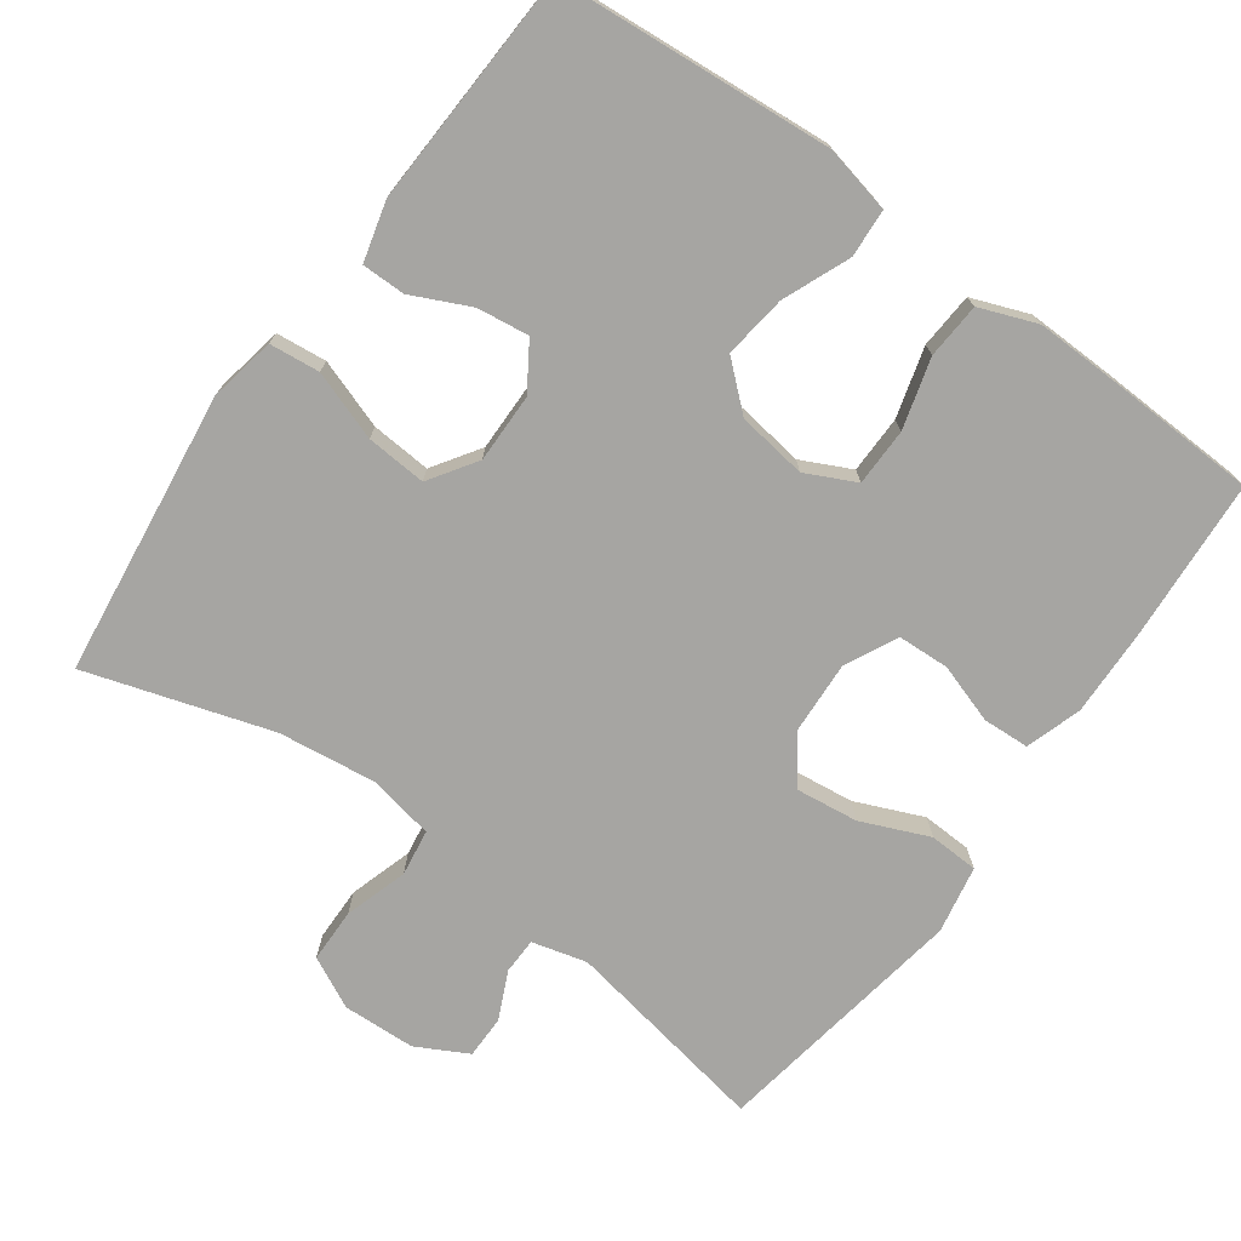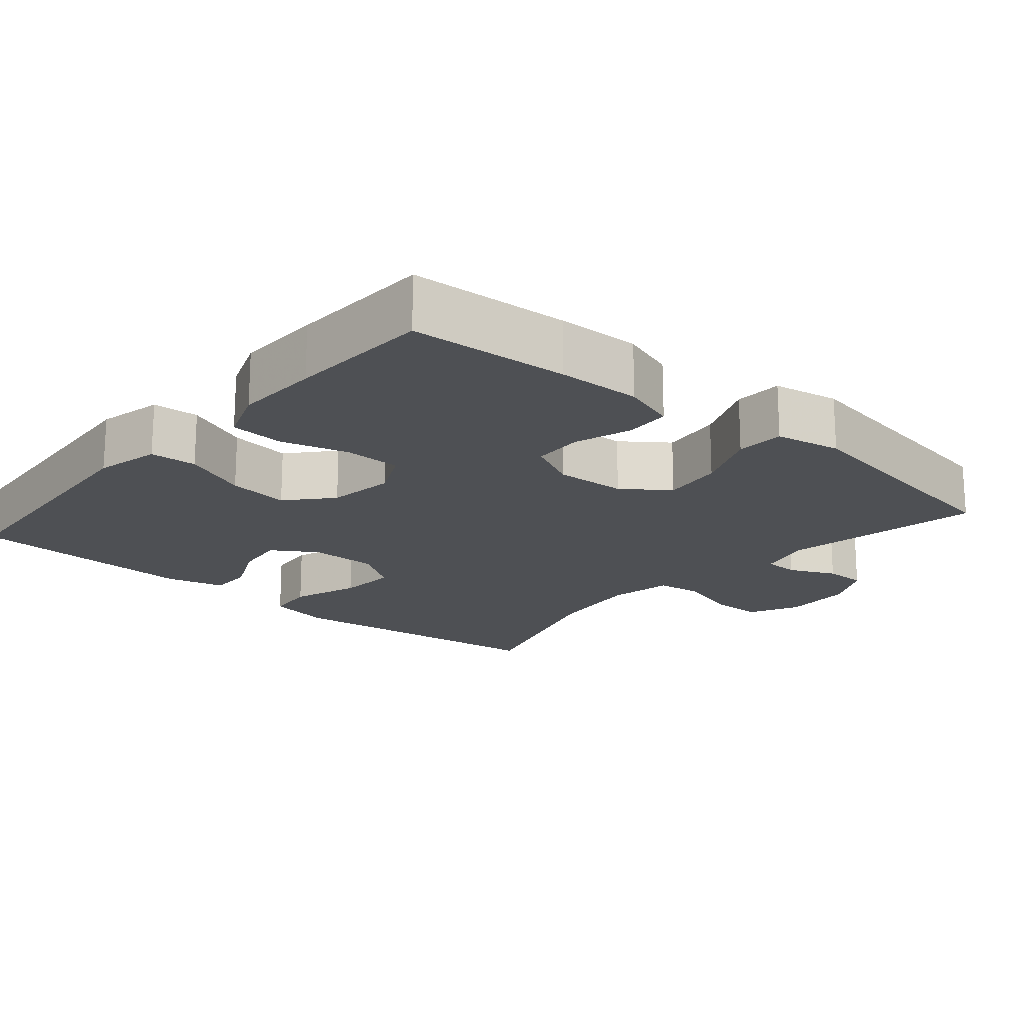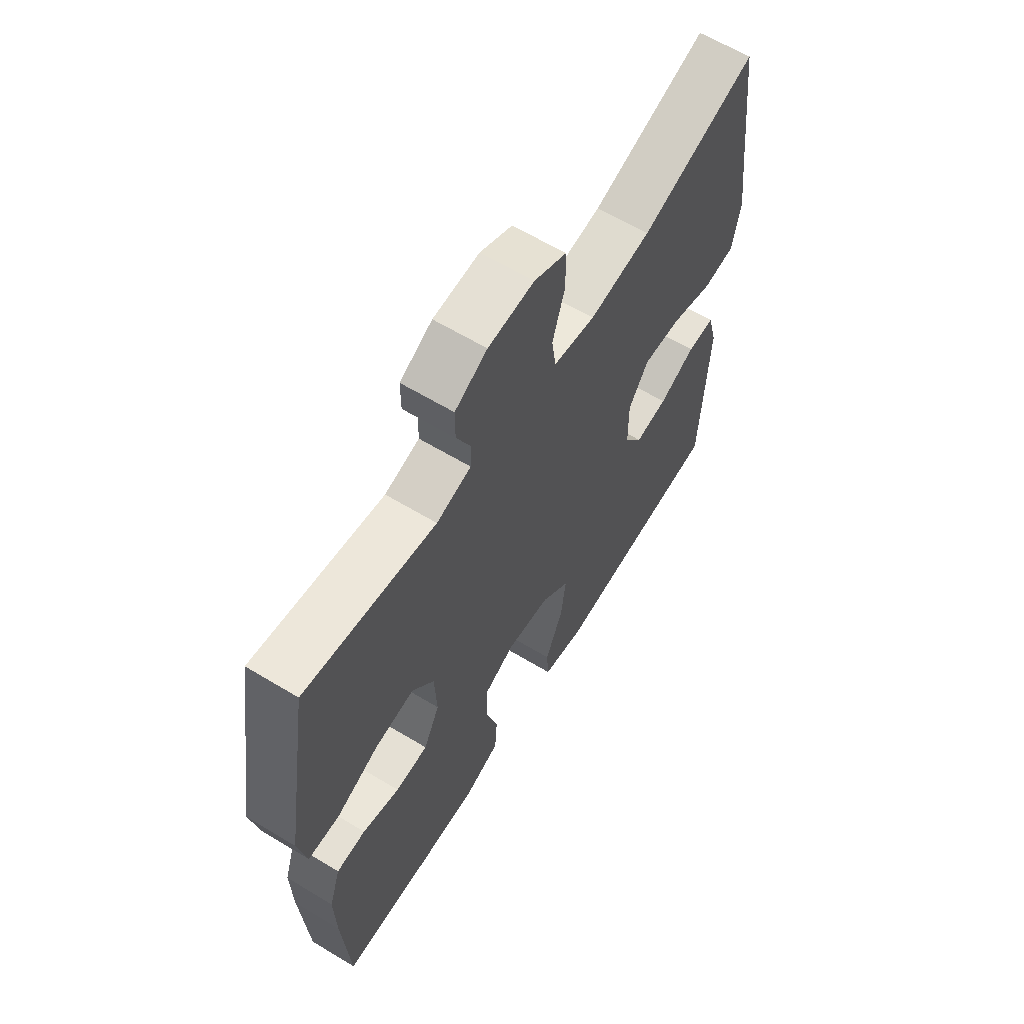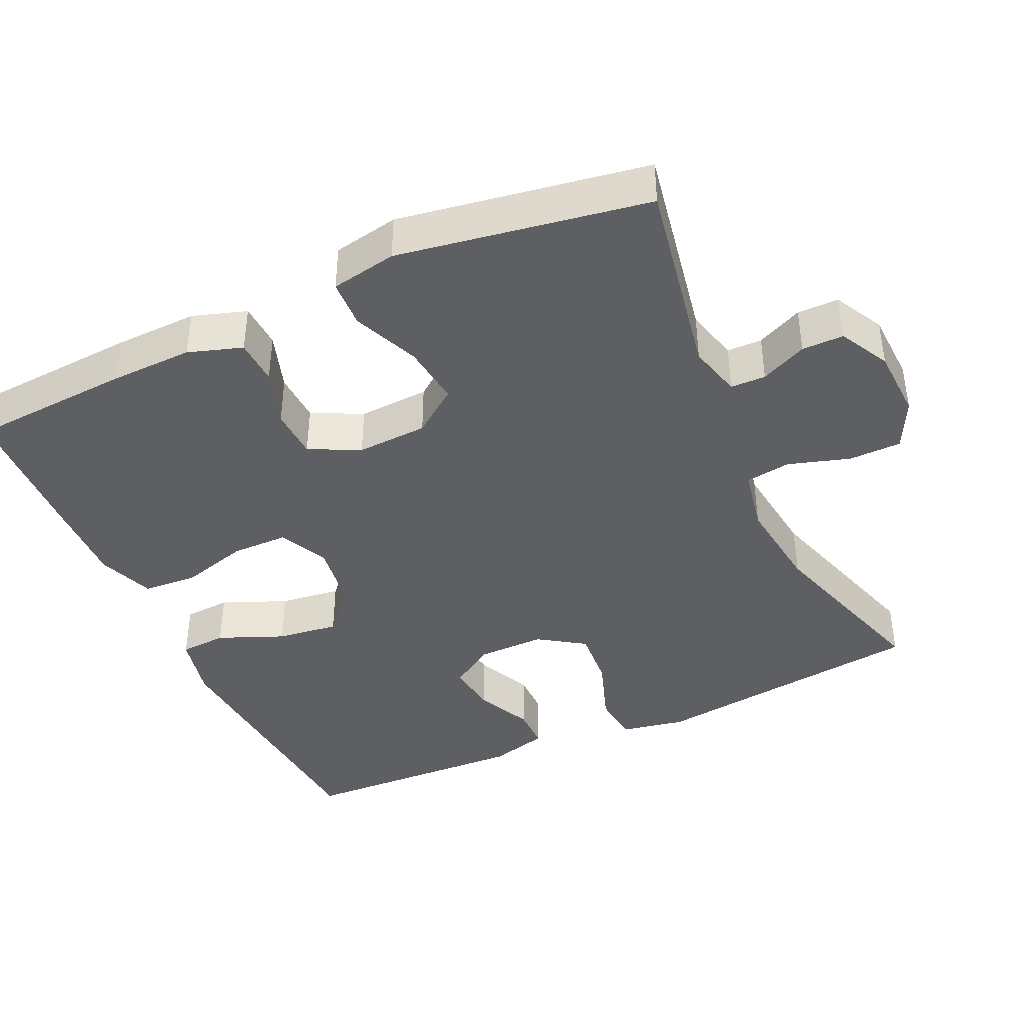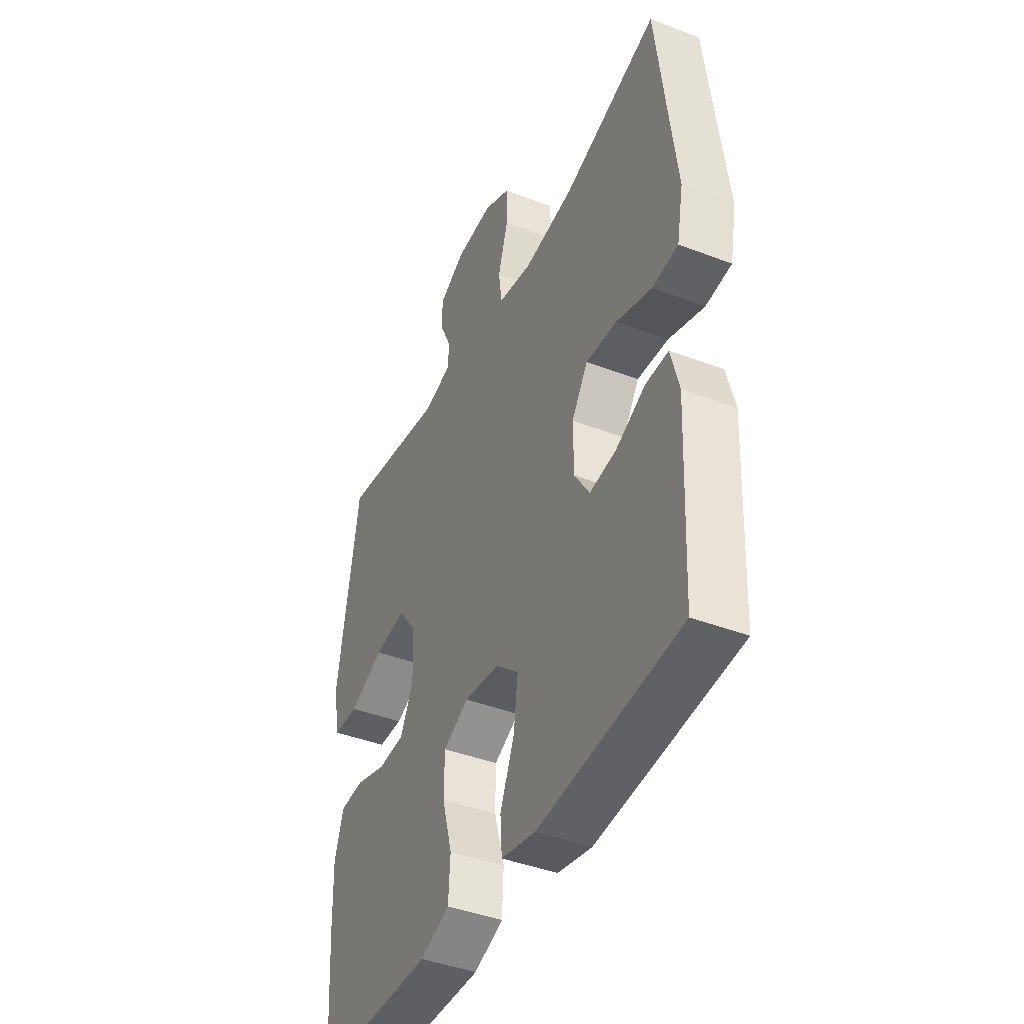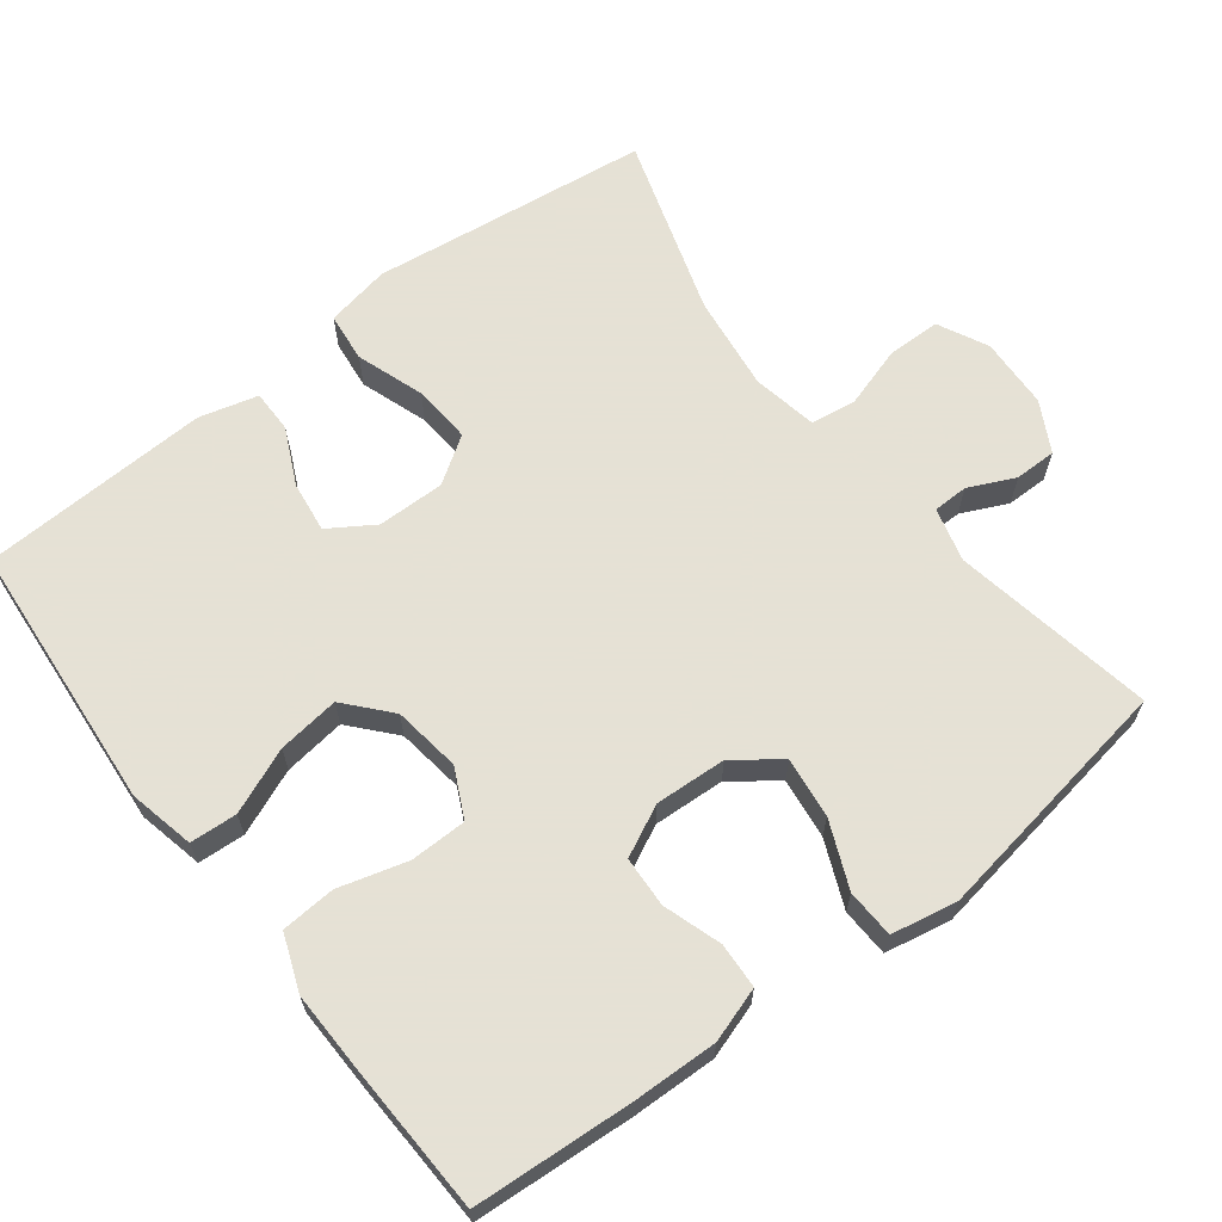
<metadata>
{"format":"obj","ext":"obj","renderer":"f3d","projection":"perspective","resolution":1024,"background":"white","views":[{"elev":-73.8,"azim":144.2,"up":"+Y"},{"elev":-18.6,"azim":-130.6,"up":"+Y"},{"elev":62.9,"azim":-58.6,"up":"+Z"},{"elev":-41.0,"azim":-65.3,"up":"+Y"},{"elev":-42.3,"azim":65.4,"up":"+Z"},{"elev":64.9,"azim":-127.4,"up":"+Y"}]}
</metadata>
<code>
v 0.5 0.07 -0.5
v 0.133 0.07 -0.529
v 0.044 0.07 -0.509
v 0.04 0.07 -0.445
v 0.077 0.07 -0.356
v 0.088 0.07 -0.272
v 0.028 0.07 -0.219
v -0.064 0.07 -0.206
v -0.13 0.07 -0.238
v -0.131 0.07 -0.315
v -0.105 0.07 -0.408
v -0.11 0.07 -0.482
v -0.186 0.07 -0.511
v -0.303 0.07 -0.508
v -0.5 0.07 -0.5
v -0.514 0.07 -0.282
v -0.517 0.07 -0.168
v -0.493 0.07 -0.094
v -0.431 0.07 -0.091
v -0.352 0.07 -0.117
v -0.283 0.07 -0.114
v -0.249 0.07 -0.045
v -0.254 0.07 0.052
v -0.3 0.07 0.114
v -0.383 0.07 0.104
v -0.473 0.07 0.066
v -0.539 0.07 0.069
v -0.556 0.07 0.159
v -0.5 0.07 0.5
v -0.225 0.07 0.45
v -0.152 0.07 0.469
v -0.151 0.07 0.517
v -0.18 0.07 0.58
v -0.18 0.07 0.637
v -0.112 0.07 0.673
v -0.015 0.07 0.677
v 0.053 0.07 0.643
v 0.054 0.07 0.571
v 0.028 0.07 0.487
v 0.037 0.07 0.425
v 0.125 0.07 0.408
v 0.255 0.07 0.424
v 0.5 0.07 0.5
v 0.53 0.07 0.255
v 0.547 0.07 0.121
v 0.53 0.07 0.033
v 0.463 0.07 0.026
v 0.371 0.07 0.058
v 0.291 0.07 0.064
v 0.249 0.07 0.001
v 0.25 0.07 -0.091
v 0.289 0.07 -0.152
v 0.358 0.07 -0.143
v 0.435 0.07 -0.107
v 0.493 0.07 -0.107
v 0.514 0.07 -0.187
v 0.5 0 -0.5
v 0.133 0 -0.529
v 0.044 0 -0.509
v 0.04 0 -0.445
v 0.077 0 -0.356
v 0.088 0 -0.272
v 0.028 0 -0.219
v -0.064 0 -0.206
v -0.13 0 -0.238
v -0.131 0 -0.315
v -0.105 0 -0.408
v -0.11 0 -0.482
v -0.186 0 -0.511
v -0.303 0 -0.508
v -0.5 0 -0.5
v -0.514 0 -0.282
v -0.517 0 -0.168
v -0.493 0 -0.094
v -0.431 0 -0.091
v -0.352 0 -0.117
v -0.283 0 -0.114
v -0.249 0 -0.045
v -0.254 0 0.052
v -0.3 0 0.114
v -0.383 0 0.104
v -0.473 0 0.066
v -0.539 0 0.069
v -0.556 0 0.159
v -0.5 0 0.5
v -0.225 0 0.45
v -0.152 0 0.469
v -0.151 0 0.517
v -0.18 0 0.58
v -0.18 0 0.637
v -0.112 0 0.673
v -0.015 0 0.677
v 0.053 0 0.643
v 0.054 0 0.571
v 0.028 0 0.487
v 0.037 0 0.425
v 0.125 0 0.408
v 0.255 0 0.424
v 0.5 0 0.5
v 0.53 0 0.255
v 0.547 0 0.121
v 0.53 0 0.033
v 0.463 0 0.026
v 0.371 0 0.058
v 0.291 0 0.064
v 0.249 0 0.001
v 0.25 0 -0.091
v 0.289 0 -0.152
v 0.358 0 -0.143
v 0.435 0 -0.107
v 0.493 0 -0.107
v 0.514 0 -0.187
f 3 4 5
f 2 3 5
f 1 2 5
f 56 1 5
f 55 56 5
f 54 55 5
f 53 54 5
f 52 53 5 6
f 51 52 6 7
f 50 51 7 8
f 49 50 8 9
f 46 47 48
f 45 46 48
f 44 45 48
f 44 48 49
f 43 44 49
f 42 43 49
f 41 42 49 9
f 37 38 39
f 36 37 39
f 35 36 39
f 34 35 39
f 33 34 39
f 32 33 39
f 31 32 39 40
f 30 31 40
f 28 29 30
f 27 28 30
f 26 27 30
f 25 26 30
f 30 40 41
f 25 30 41
f 24 25 41
f 18 19 20
f 17 18 20
f 16 17 20
f 15 16 20
f 14 15 20
f 13 14 20
f 12 13 20
f 11 12 20
f 10 11 20
f 9 10 20 21
f 41 9 21 22
f 23 24 41
f 22 23 41
f 61 60 59
f 61 59 58
f 61 58 57
f 61 57 112
f 61 112 111
f 61 111 110
f 61 110 109
f 62 61 109 108
f 63 62 108 107
f 64 63 107 106
f 65 64 106 105
f 104 103 102
f 104 102 101
f 104 101 100
f 105 104 100
f 105 100 99
f 105 99 98
f 65 105 98 97
f 95 94 93
f 95 93 92
f 95 92 91
f 95 91 90
f 95 90 89
f 95 89 88
f 96 95 88 87
f 96 87 86
f 86 85 84
f 86 84 83
f 86 83 82
f 86 82 81
f 97 96 86
f 97 86 81
f 97 81 80
f 76 75 74
f 76 74 73
f 76 73 72
f 76 72 71
f 76 71 70
f 76 70 69
f 76 69 68
f 76 68 67
f 76 67 66
f 77 76 66 65
f 78 77 65 97
f 97 80 79
f 97 79 78
f 1 57 58 2
f 2 58 59 3
f 3 59 60 4
f 4 60 61 5
f 5 61 62 6
f 6 62 63 7
f 7 63 64 8
f 8 64 65 9
f 9 65 66 10
f 10 66 67 11
f 11 67 68 12
f 12 68 69 13
f 13 69 70 14
f 14 70 71 15
f 15 71 72 16
f 16 72 73 17
f 17 73 74 18
f 18 74 75 19
f 19 75 76 20
f 20 76 77 21
f 21 77 78 22
f 22 78 79 23
f 23 79 80 24
f 24 80 81 25
f 25 81 82 26
f 26 82 83 27
f 27 83 84 28
f 28 84 85 29
f 29 85 86 30
f 30 86 87 31
f 31 87 88 32
f 32 88 89 33
f 33 89 90 34
f 34 90 91 35
f 35 91 92 36
f 36 92 93 37
f 37 93 94 38
f 38 94 95 39
f 39 95 96 40
f 40 96 97 41
f 41 97 98 42
f 42 98 99 43
f 43 99 100 44
f 44 100 101 45
f 45 101 102 46
f 46 102 103 47
f 47 103 104 48
f 48 104 105 49
f 49 105 106 50
f 50 106 107 51
f 51 107 108 52
f 52 108 109 53
f 53 109 110 54
f 54 110 111 55
f 55 111 112 56
f 56 112 57 1

</code>
